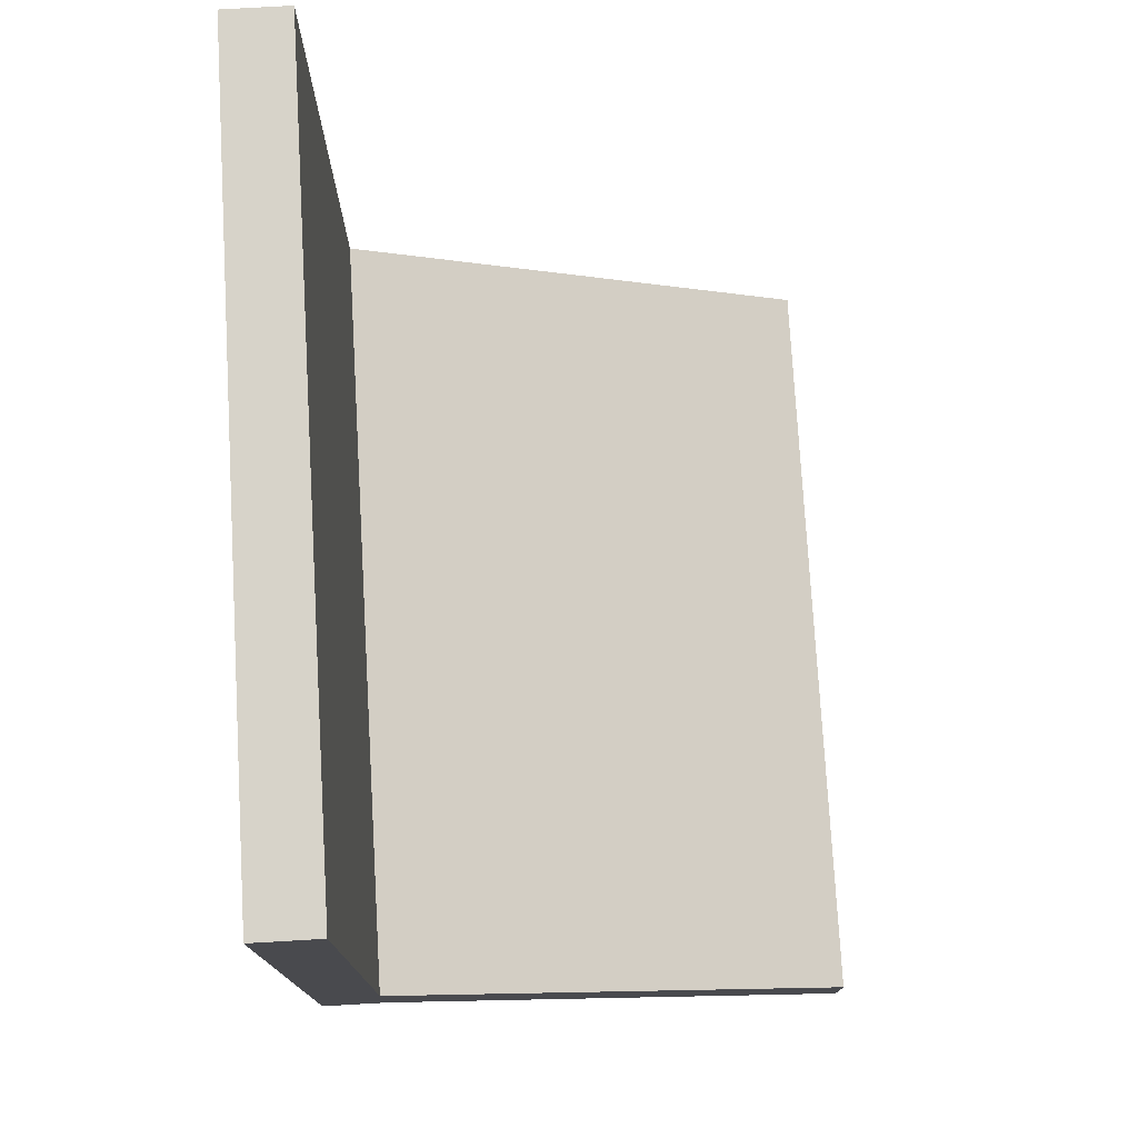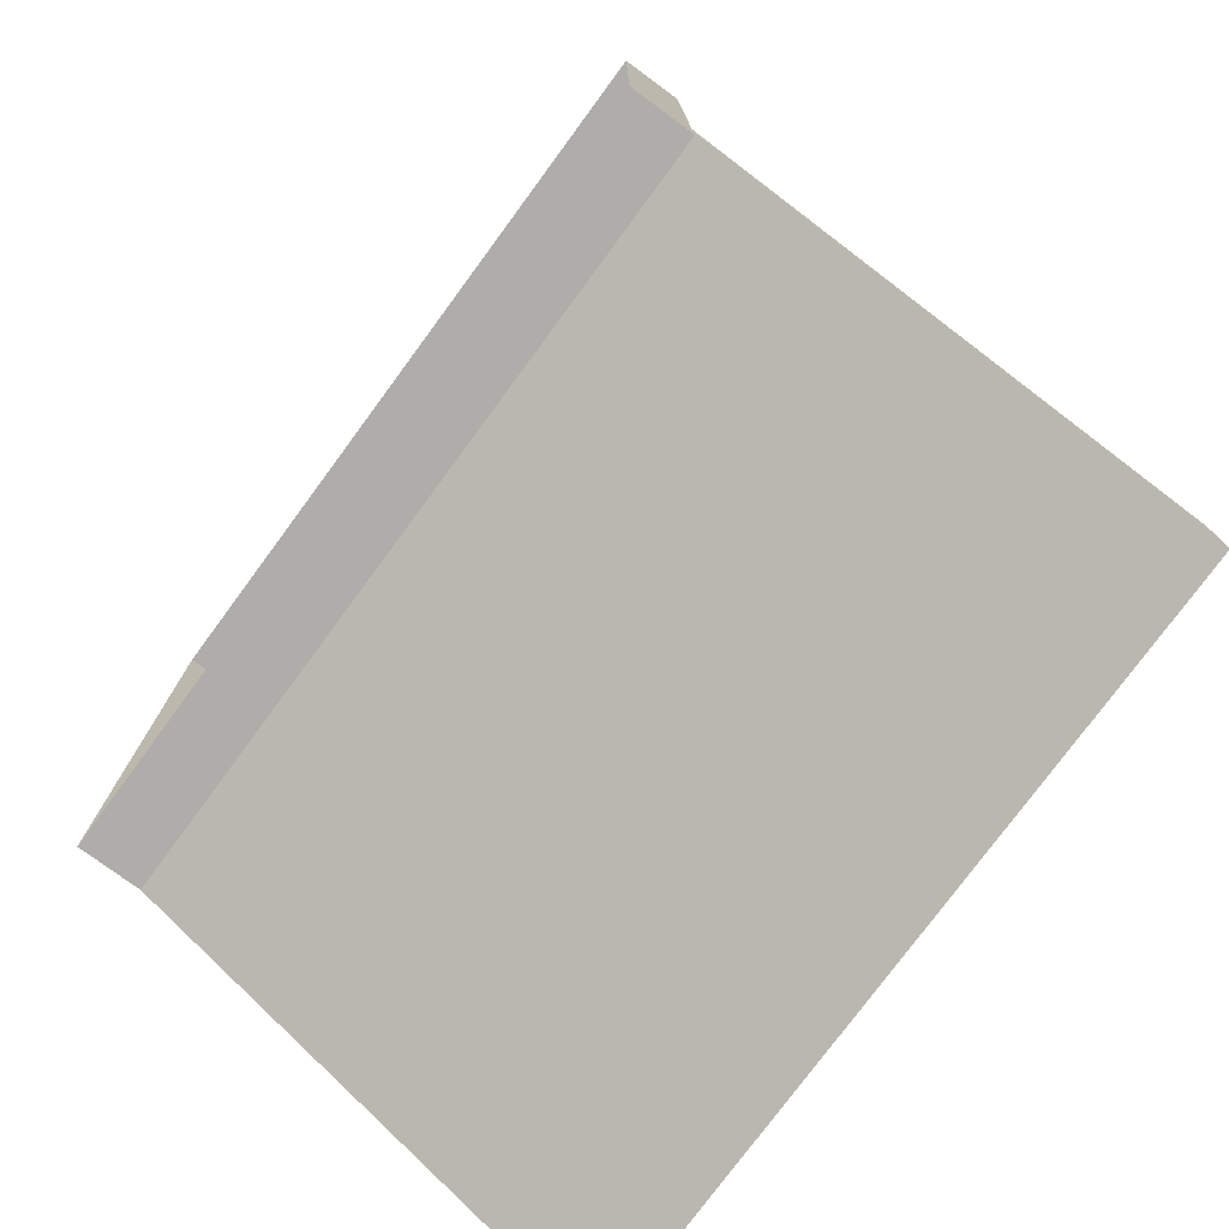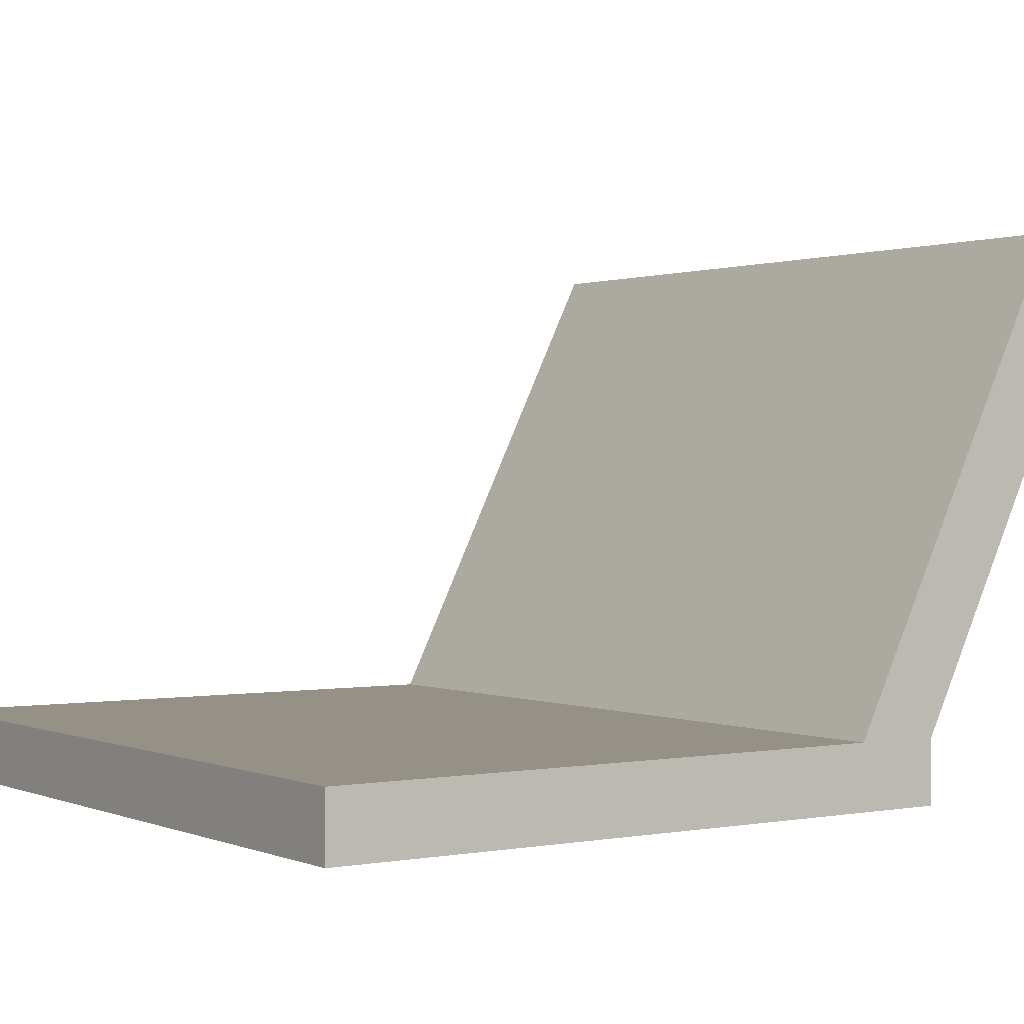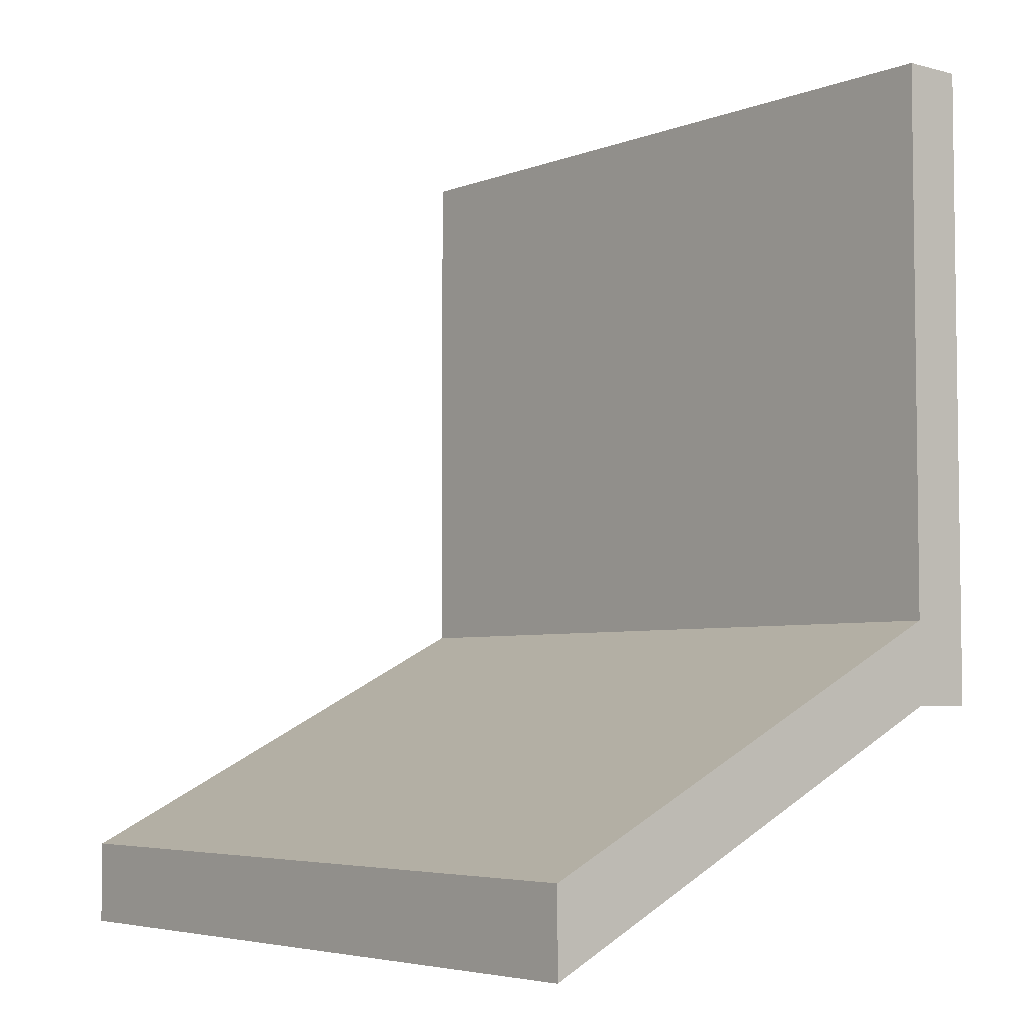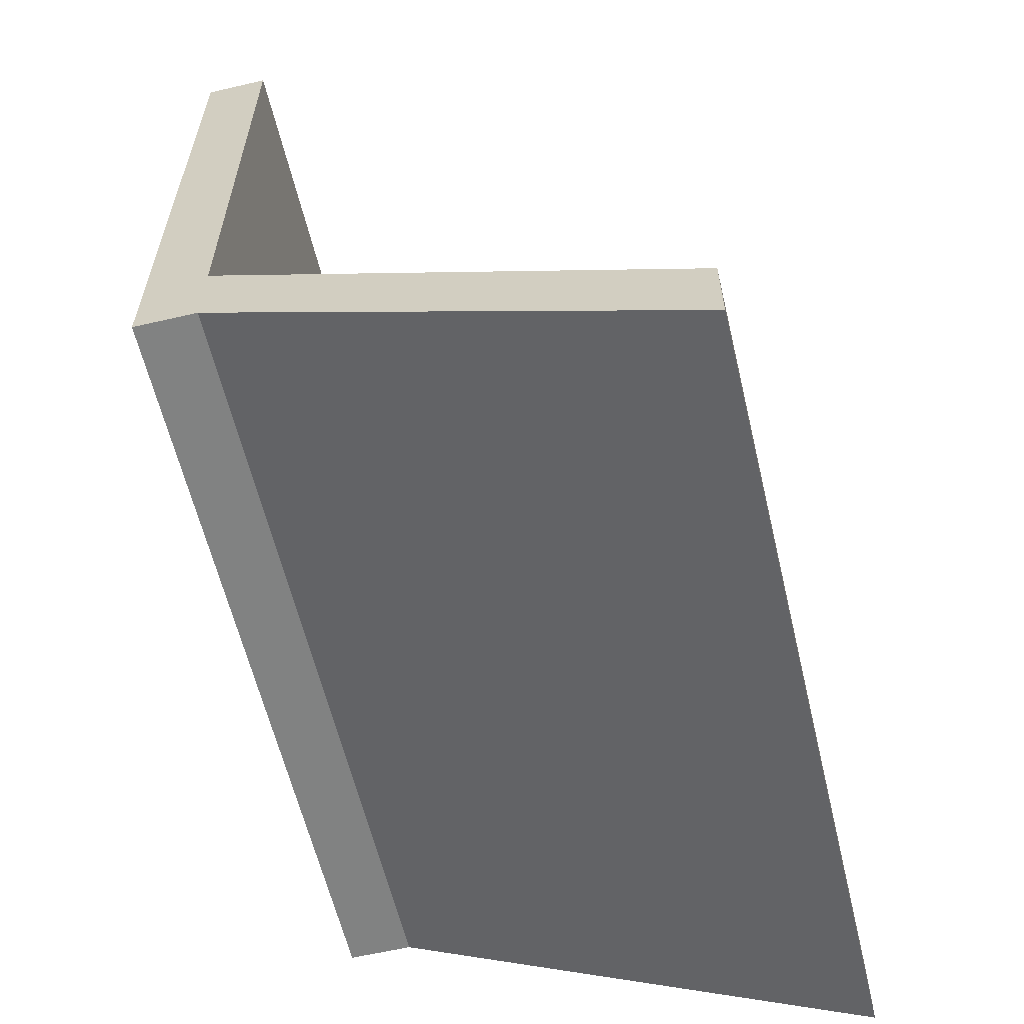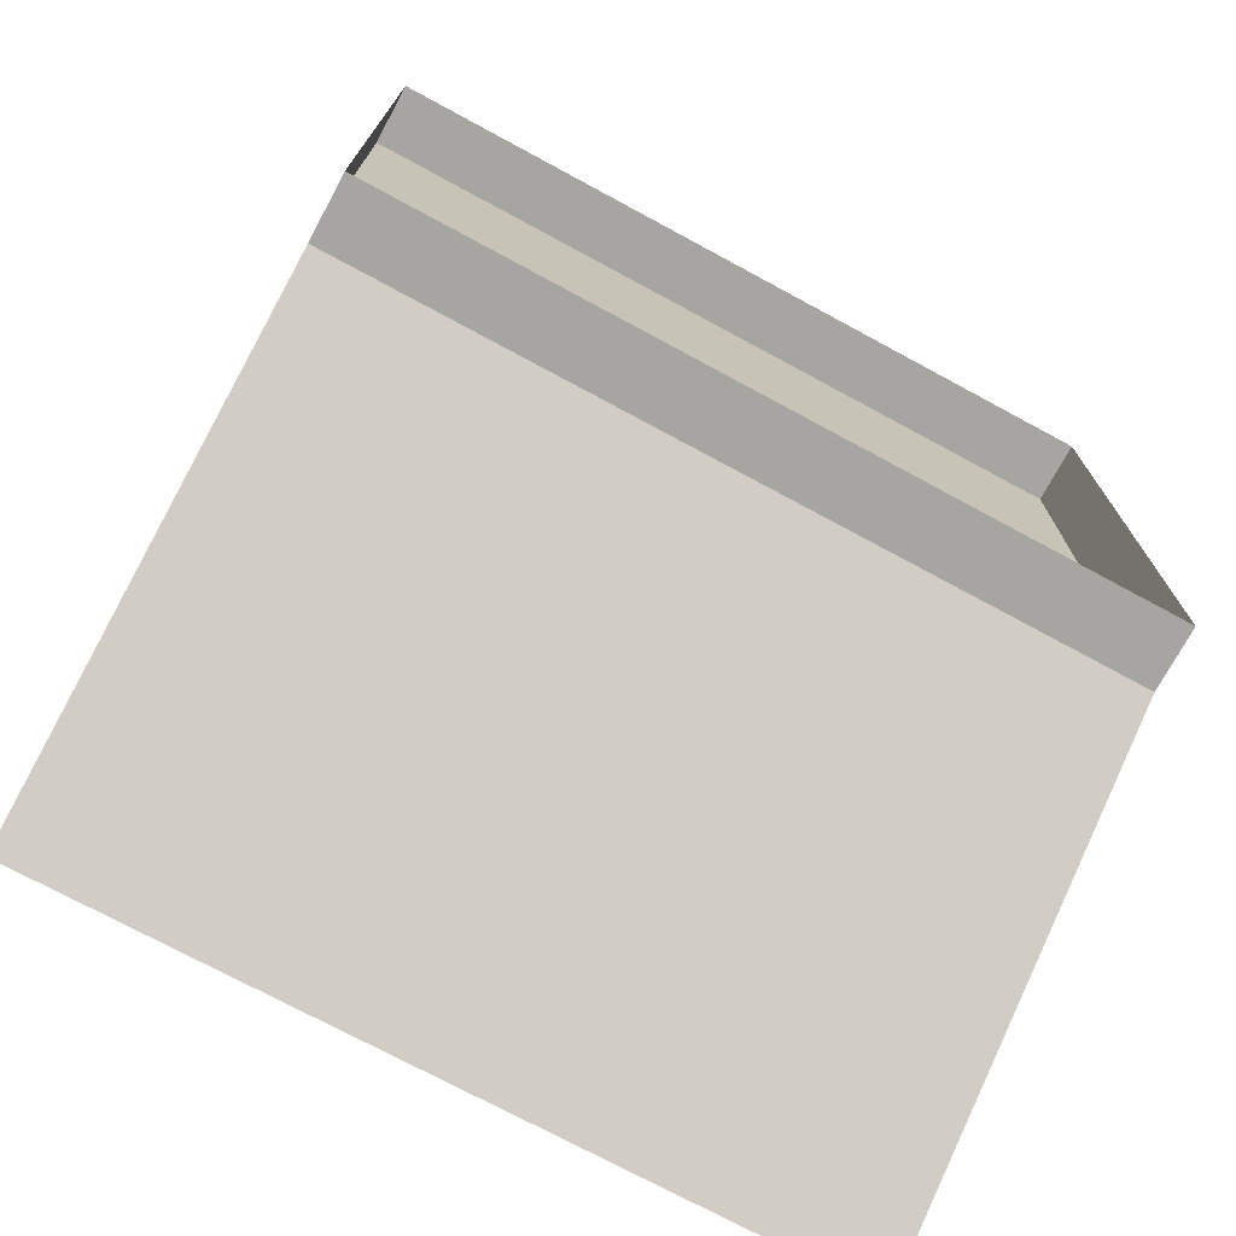
<metadata>
{"format":"obj","ext":"obj","renderer":"f3d","projection":"perspective","resolution":1024,"background":"white","views":[{"elev":76.3,"azim":86.7,"up":"+Z"},{"elev":-77.1,"azim":53.6,"up":"+Z"},{"elev":0.8,"azim":55.4,"up":"+Y"},{"elev":-4.8,"azim":-129.7,"up":"+Z"},{"elev":-60.6,"azim":103.4,"up":"+Z"},{"elev":-73.6,"azim":-28.4,"up":"+Z"}]}
</metadata>
<code>
o Laptop2_Cube.008
v 2.384 0.02621 -1.198
v 2.384 0.02621 2.041
v -2.039 0.02621 2.041
v -2.039 0.02621 -1.198
v 2.384 0.3912 -1.198
v 2.384 0.3912 2.041
v -2.039 0.3912 2.041
v -2.039 0.3912 -1.198
v -2.039 0.02621 -1.684
v -2.039 0.3912 -1.684
v 2.384 0.02621 -1.684
v 2.384 0.3912 -1.684
v -2.039 3.119 -3.038
v 2.384 3.119 -3.038
v 2.384 3.119 -2.553
v -2.039 3.119 -2.553
v -1.804 0.3912 -0.9589
v -1.804 0.3912 1.078
v 2.15 0.3912 1.078
v 2.15 0.3912 -0.9589
f 1 5 2
f 2 6 7
f 3 7 4
f 4 8 9
f 5 1 12
f 12 11 9
f 12 10 13
f 5 12 15
f 10 8 13
f 16 15 14
f 5 8 17
f 8 7 17
f 7 6 19
f 6 5 19
f 5 6 2
f 3 2 7
f 7 8 4
f 8 10 9
f 1 11 12
f 10 12 9
f 14 12 13
f 12 14 15
f 8 16 13
f 13 16 14
f 20 5 17
f 7 18 17
f 18 7 19
f 5 20 19
f 20 17 19
f 17 18 19
f 8 5 16
f 5 15 16

</code>
